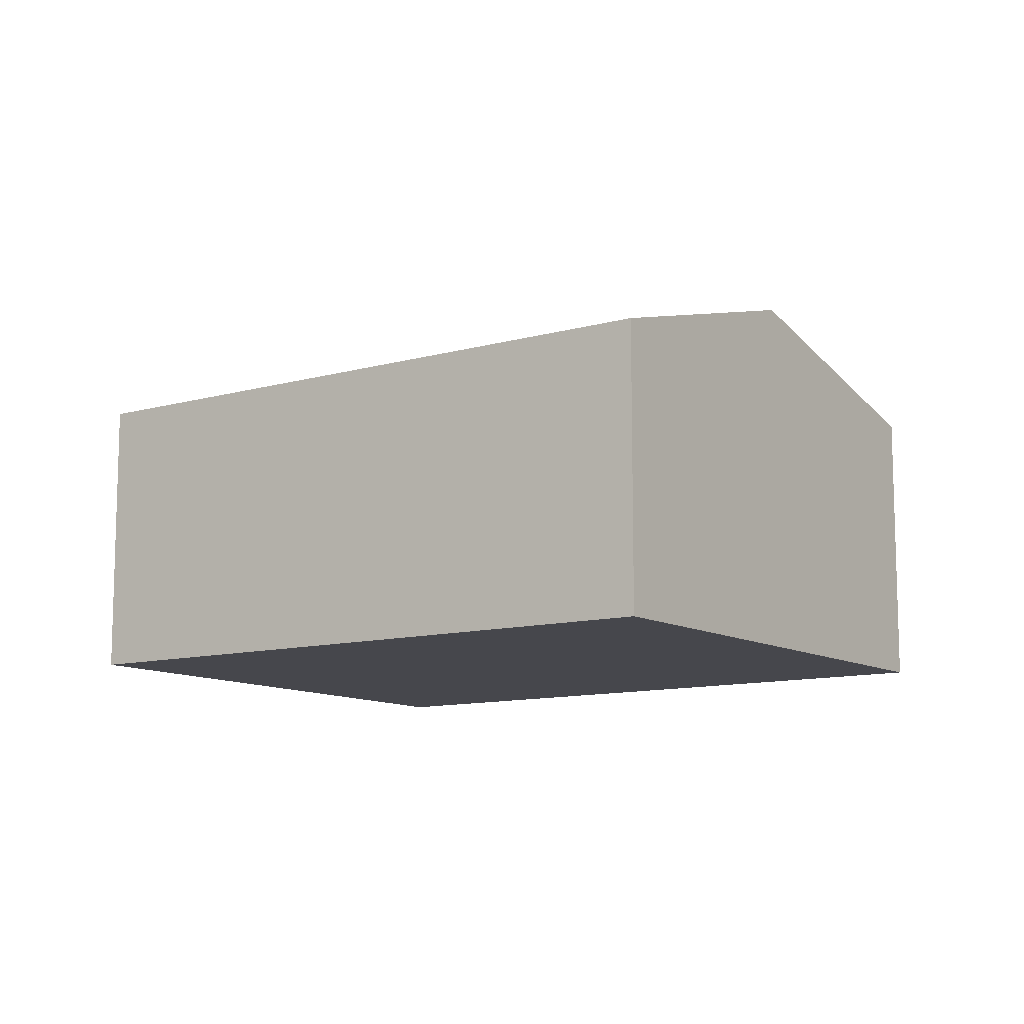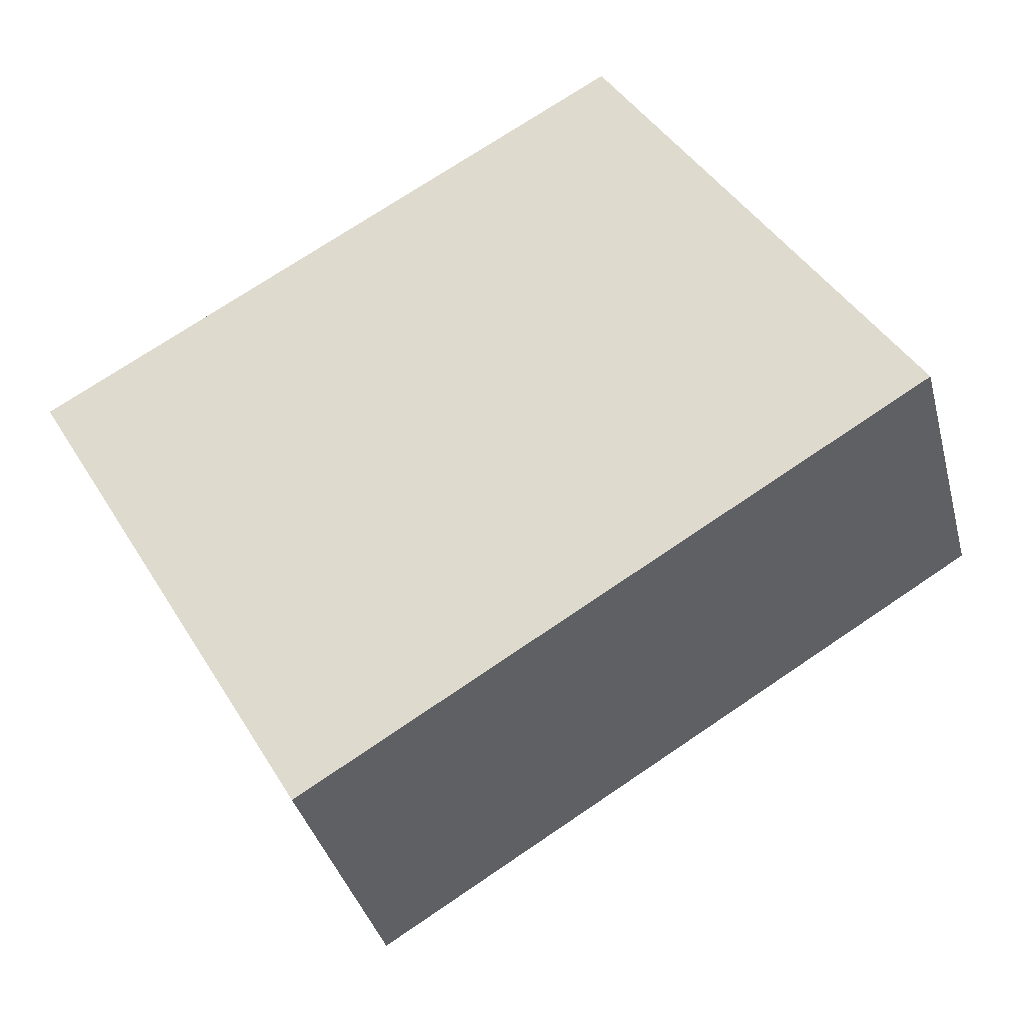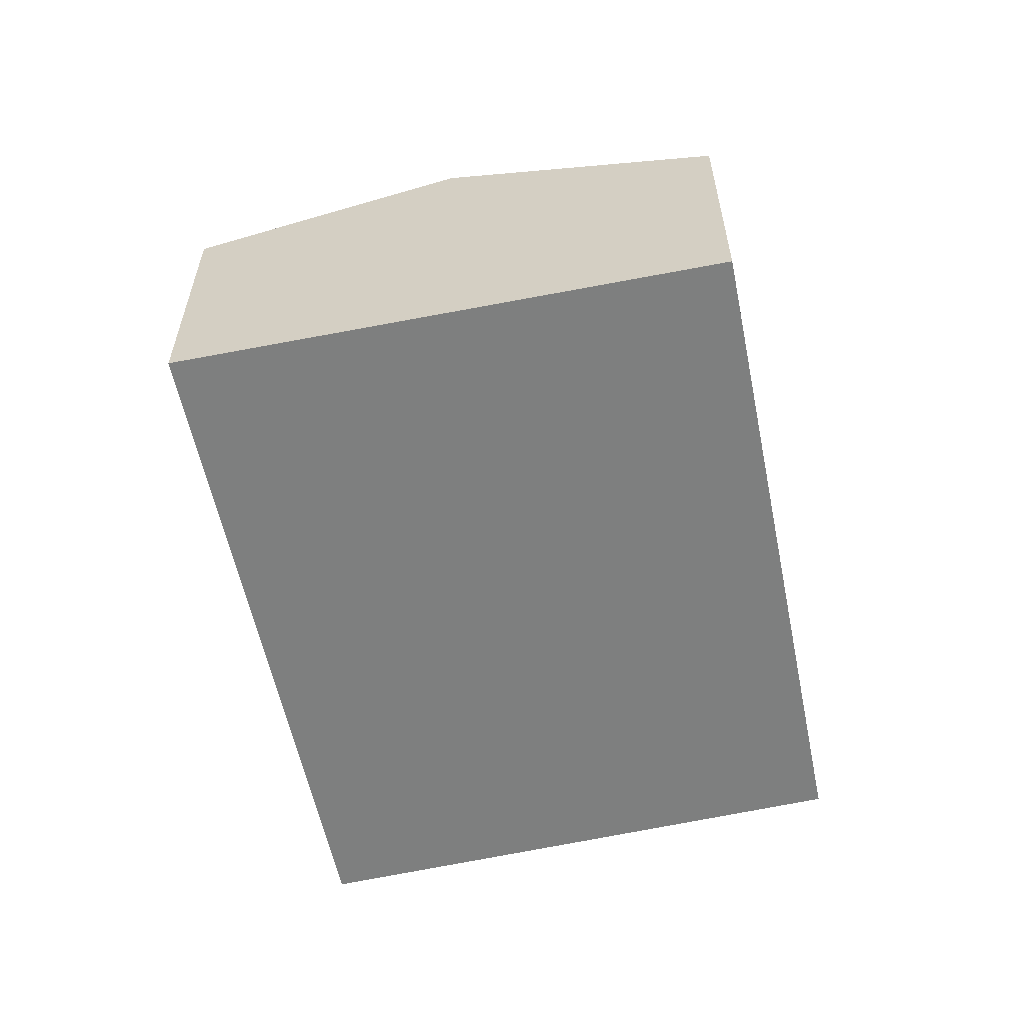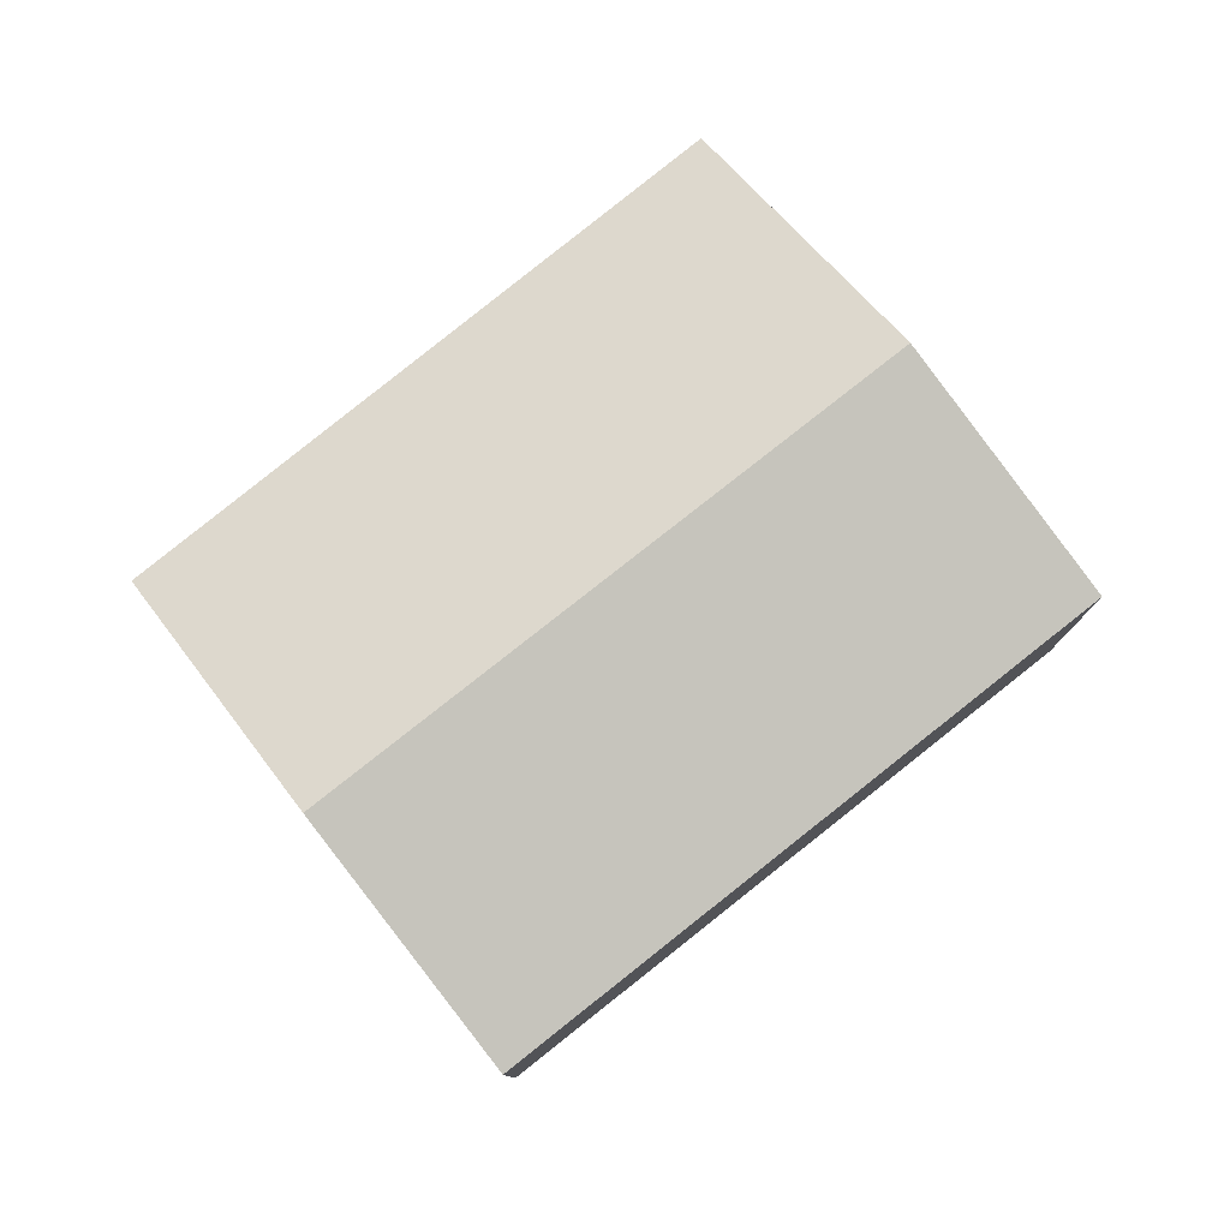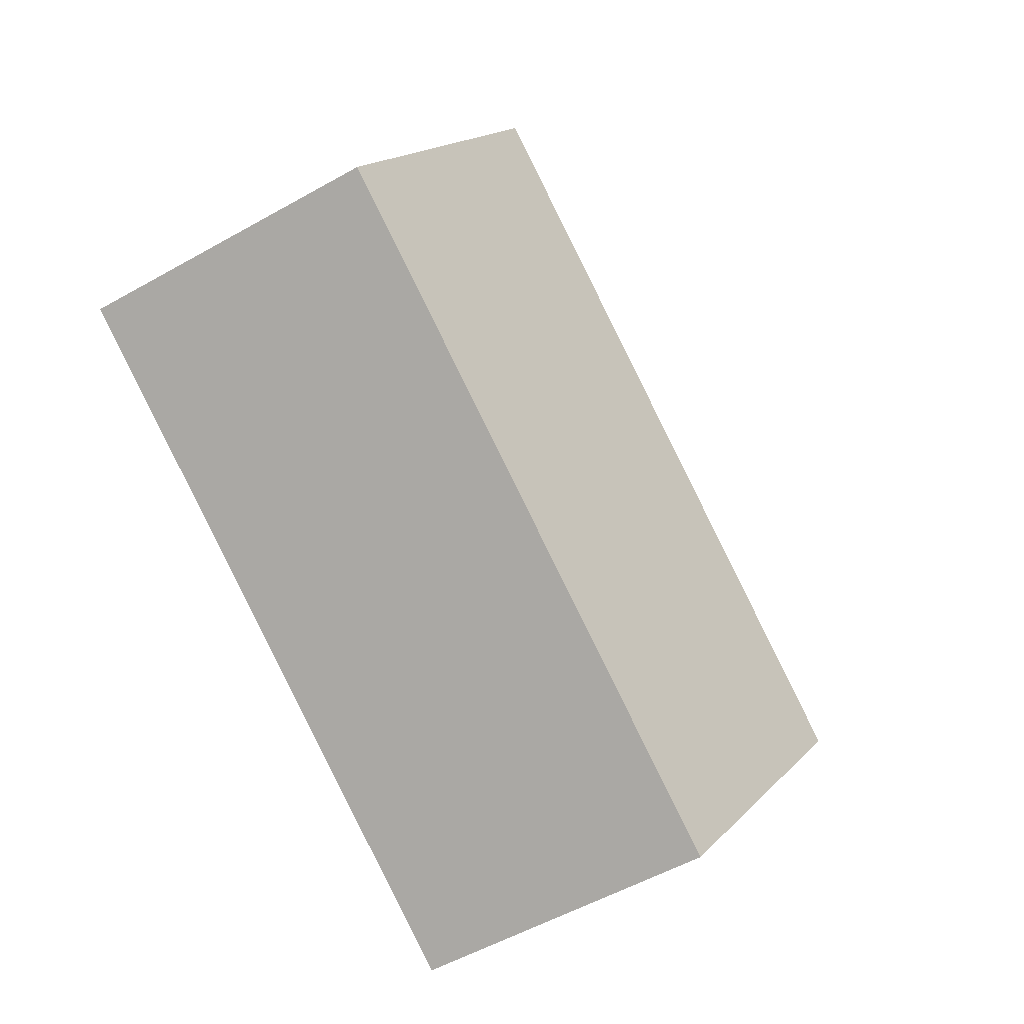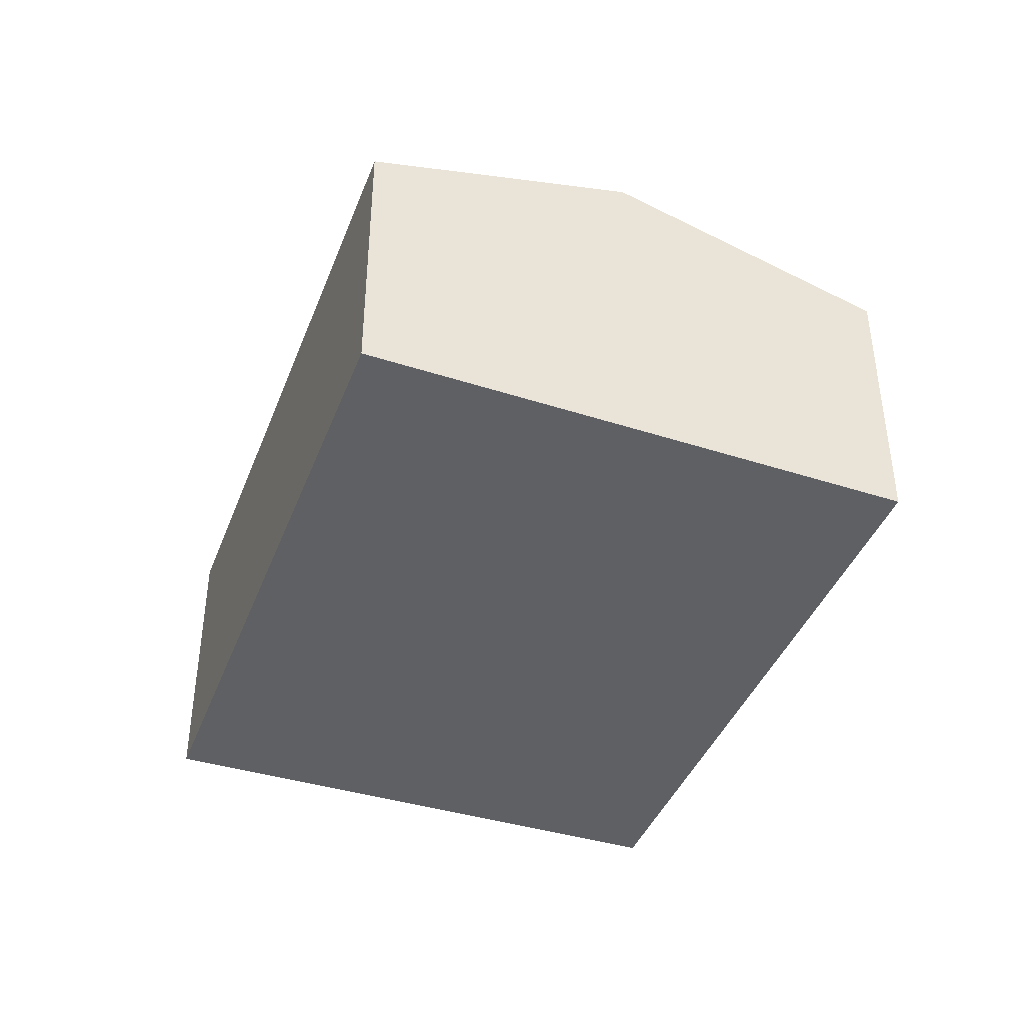
<metadata>
{"format":"obj","ext":"obj","renderer":"f3d","projection":"perspective","resolution":1024,"background":"white","views":[{"elev":-10.9,"azim":4.0,"up":"+Y"},{"elev":-36.9,"azim":14.2,"up":"+Z"},{"elev":-59.6,"azim":-109.0,"up":"+Y"},{"elev":79.2,"azim":110.4,"up":"+Y"},{"elev":-52.9,"azim":121.4,"up":"+Z"},{"elev":-42.3,"azim":-141.4,"up":"+Y"}]}
</metadata>
<code>
v  1.343 3.331 -2.306
v  8.087 2.643 -1.24
v  2.647 2.643 -4.544
v  6.718 3.331 0.958
v  0 2.623 1.606e-16
v  5.361 2.65 3.135
v  5.361 -1.92e-16 3.135
v  0 0 0
v  6.718 -5.866e-17 0.958
v  8.087 7.593e-17 -1.24
v  2.647 2.782e-16 -4.544
v  1.343 1.412e-16 -2.306
g defaultobject
f 1 2 3
f 2 1 4
f 5 4 1
f 4 5 6
f 5 7 6
f 7 5 8
f 7 4 6
f 4 7 2
f 2 7 9
f 2 9 10
f 10 3 2
f 3 10 11
f 1 8 5
f 8 1 3
f 8 3 12
f 12 3 11
f 8 9 7
f 9 8 12
f 9 12 10
f 10 12 11

</code>
